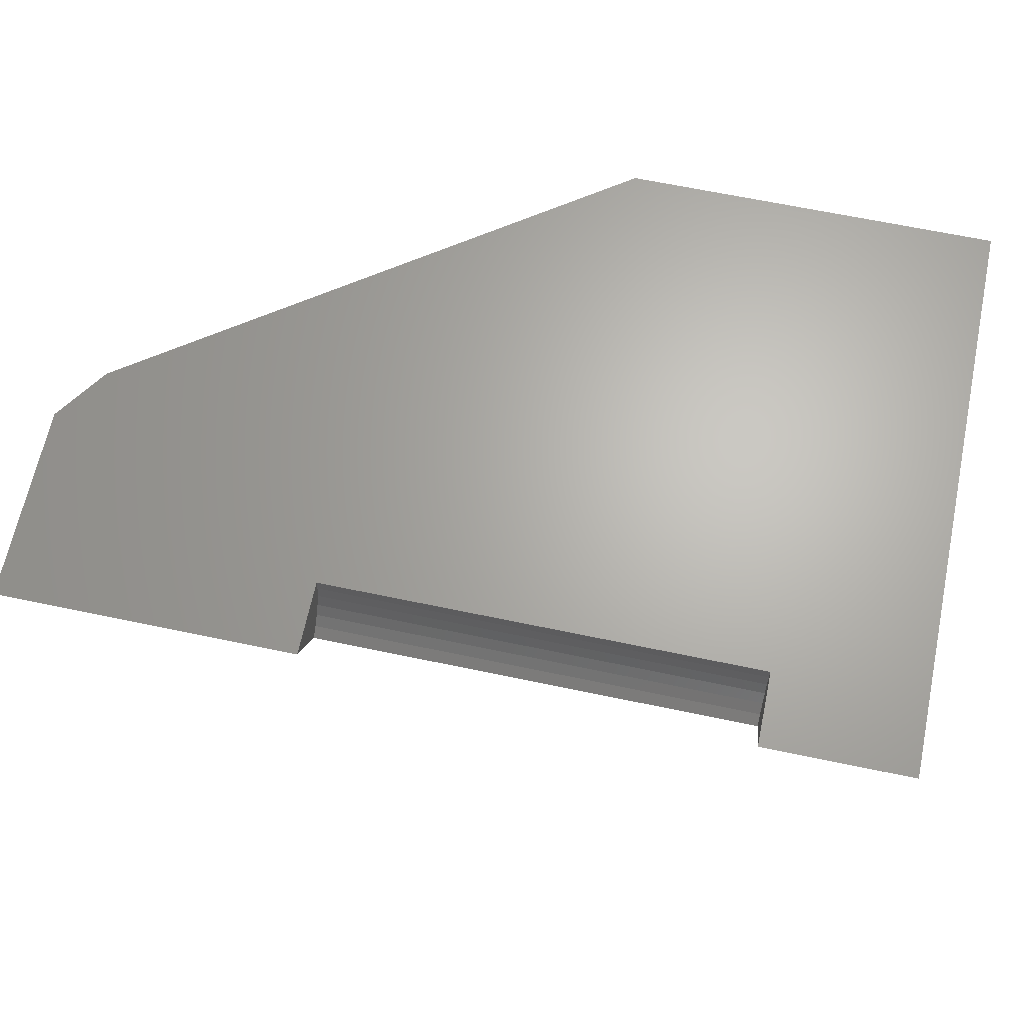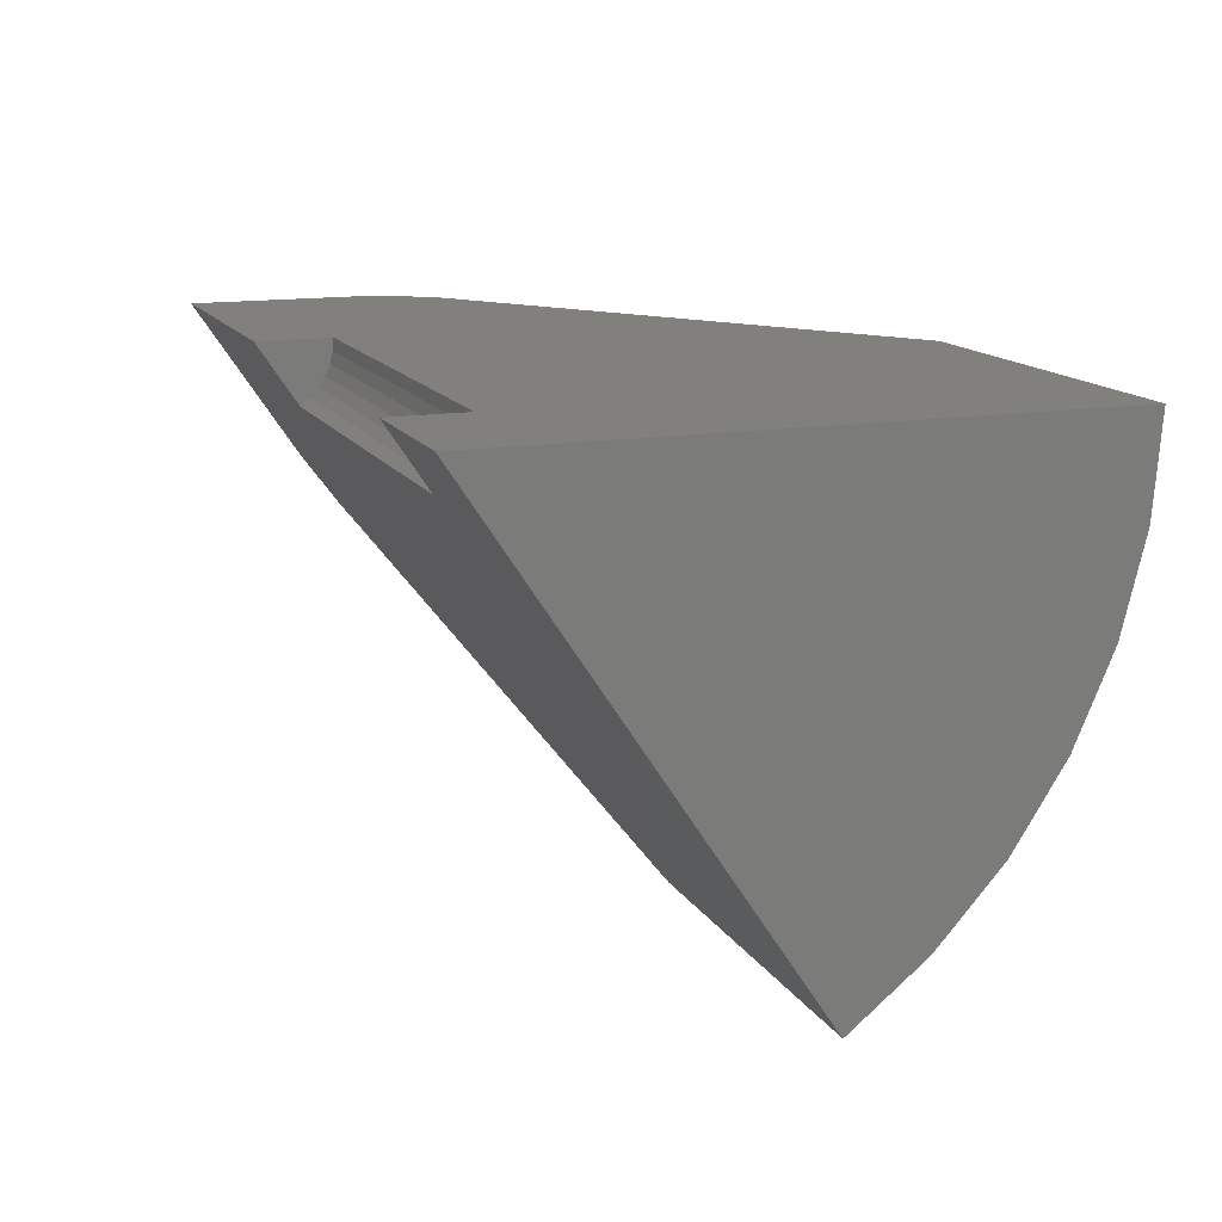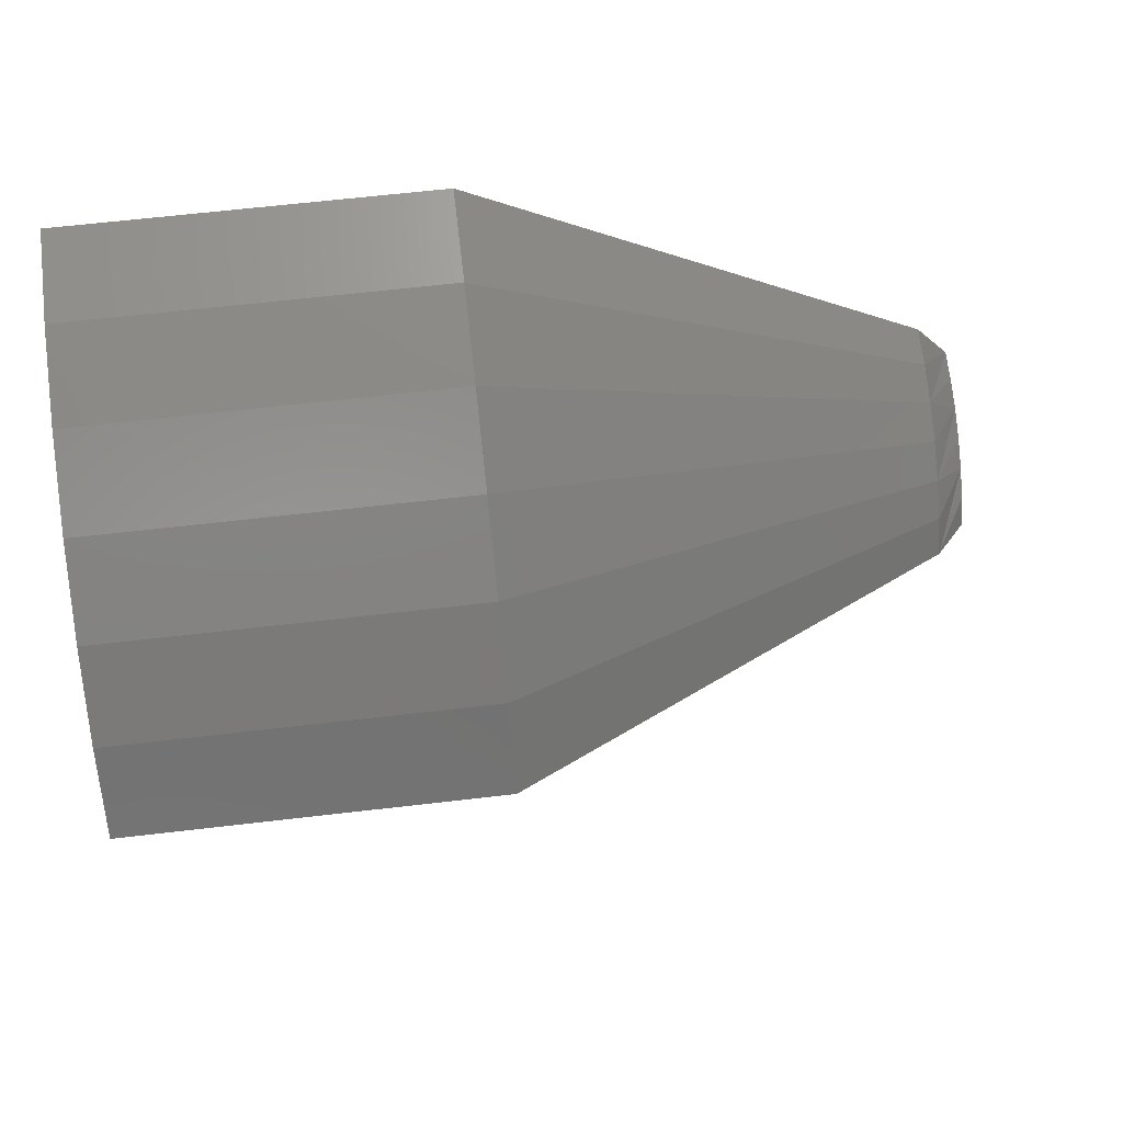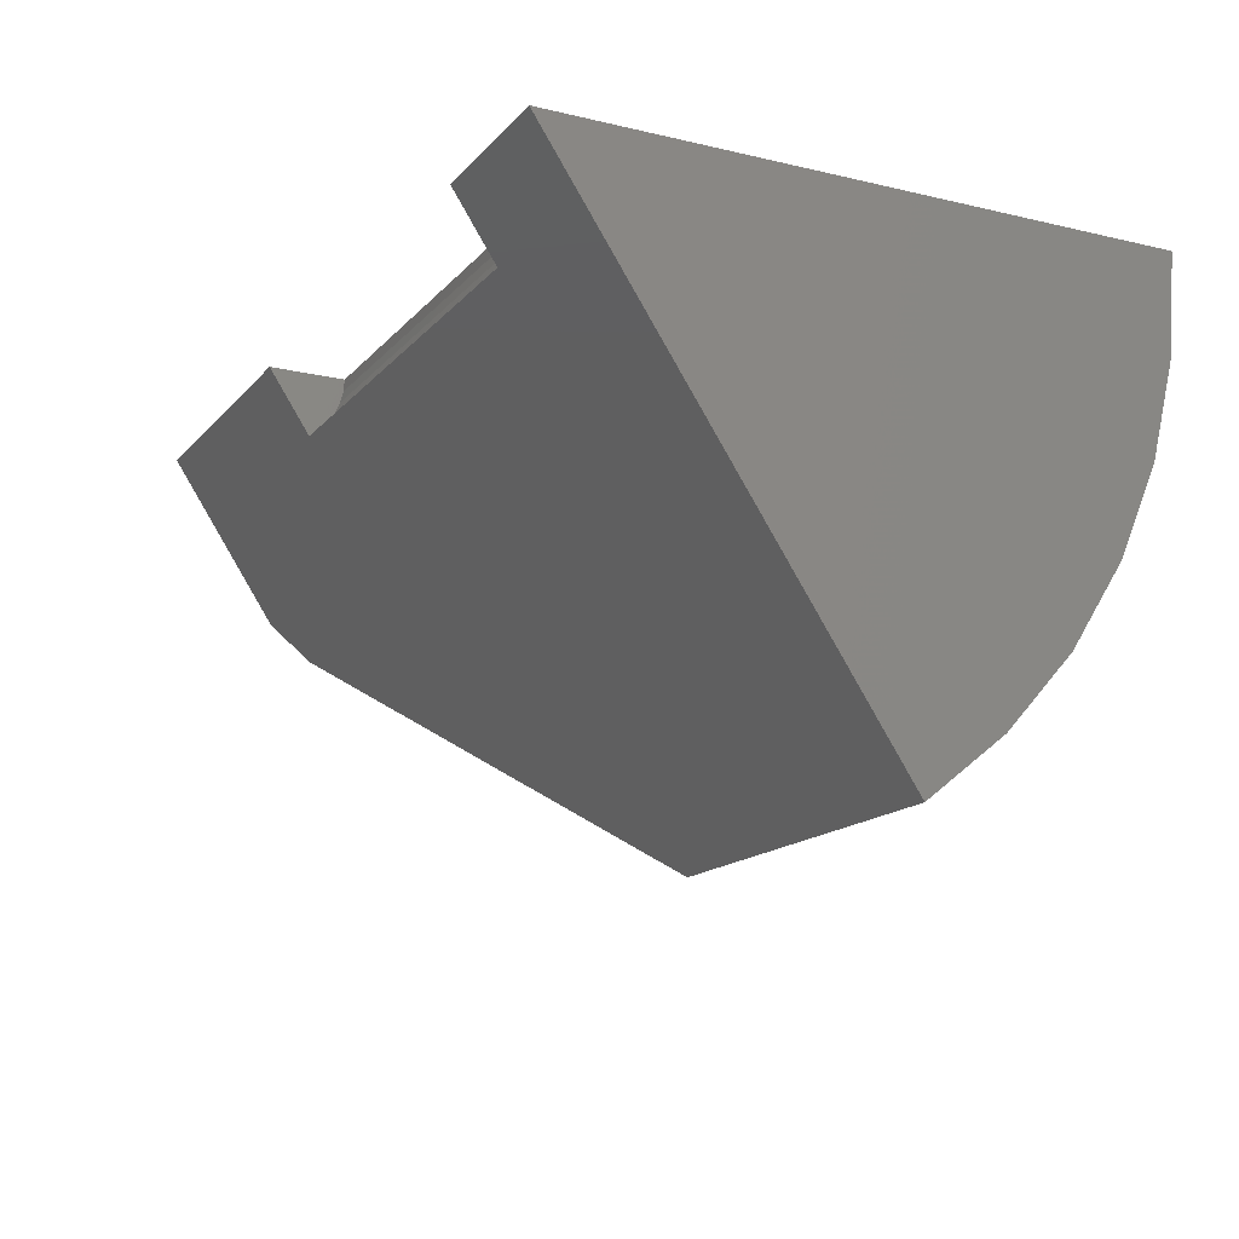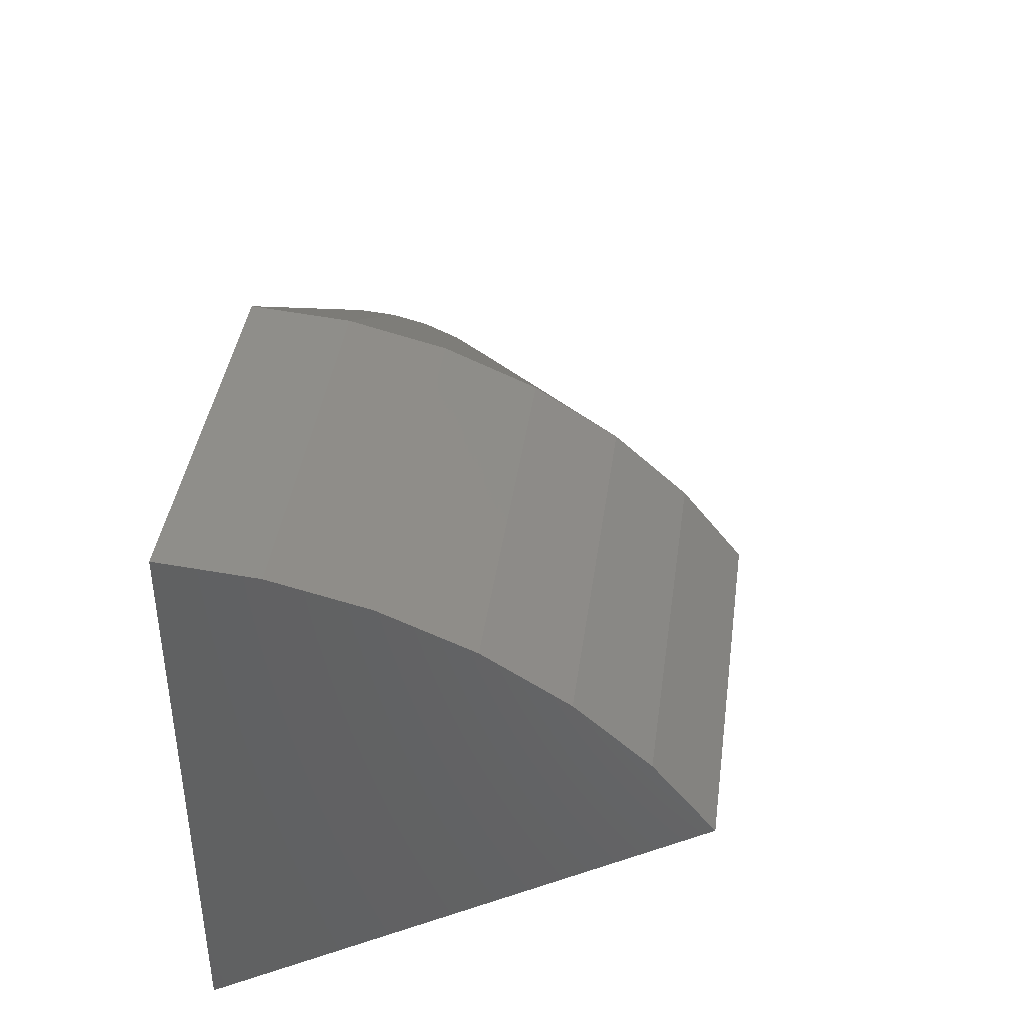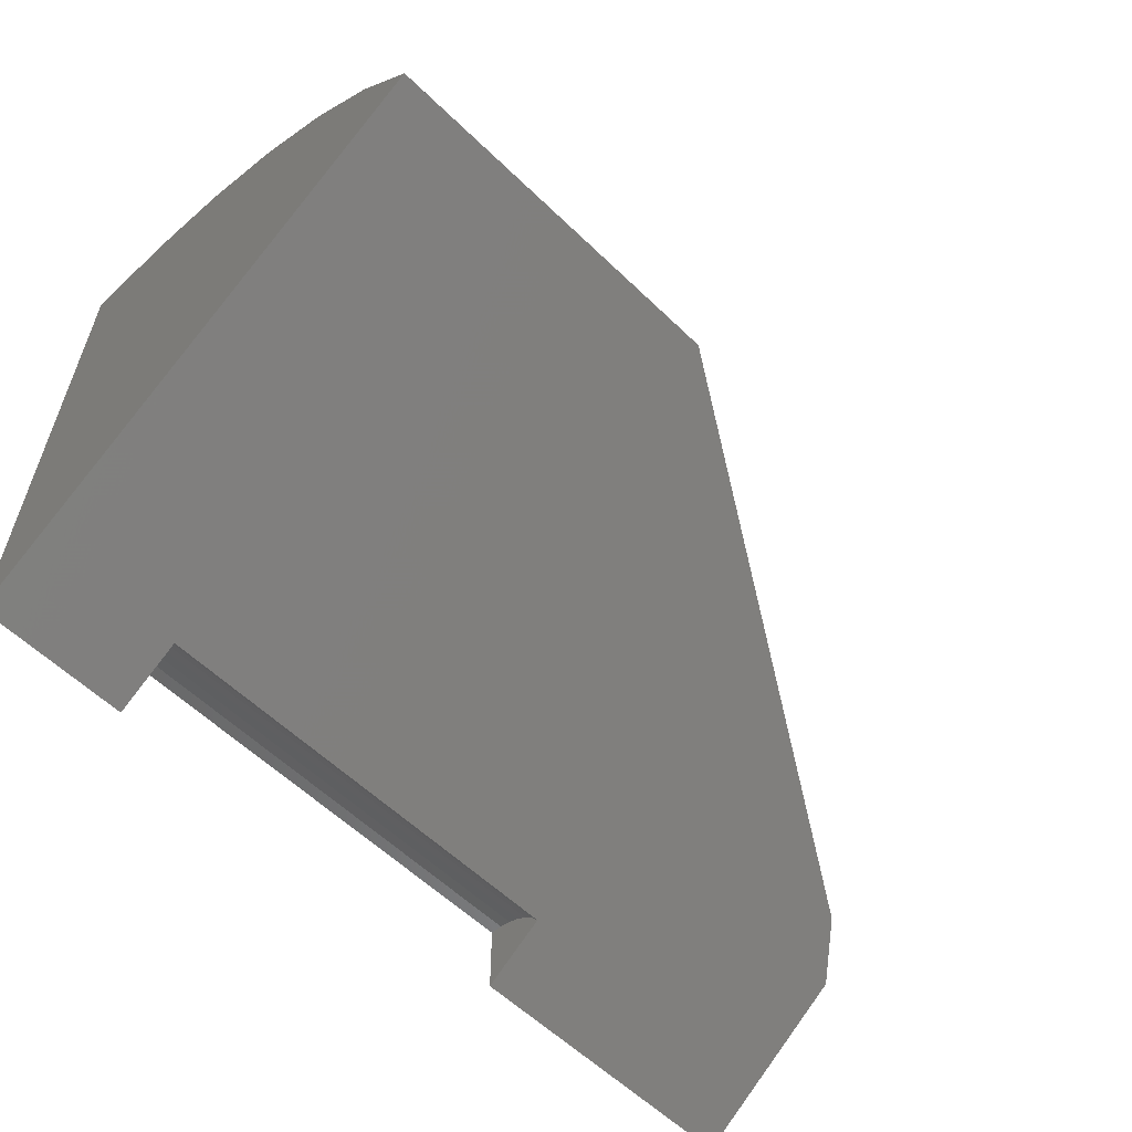
<metadata>
{"format":"stl","ext":"stl","renderer":"f3d","projection":"perspective","resolution":1024,"background":"white","views":[{"elev":65.7,"azim":-168.1,"up":"+Y"},{"elev":14.2,"azim":-110.3,"up":"+Y"},{"elev":64.5,"azim":-6.7,"up":"+Z"},{"elev":-15.4,"azim":-116.4,"up":"+Y"},{"elev":40.7,"azim":-82.1,"up":"+Z"},{"elev":-58.3,"azim":-44.9,"up":"+Z"}]}
</metadata>
<code>
# stl→obj: 46 verts, 88 faces
v 0.1263 -0.05265 0.03489
v 0.4974 -0.05265 0.03489
v 0.75 -0.1384 0.09171
v 0.7181 -0.1768 0.1171
v 0.3158 -0.4146 0.2747
v 1.682e-17 -0.4146 0.2747
v 0 0 0
v 0.1263 0 -7.735e-18
v 0.4974 0 -3.046e-17
v 0.75 0 -4.592e-17
v 0.1263 0 0.06316
v 3.046e-17 0 0.4974
v 0.3158 0 0.4974
v 0.7181 0 0.2121
v 0.75 0 0.166
v 0.4974 0 0.06316
v 0.3158 -0.3641 0.3388
v 0.7181 -0.1552 0.1445
v 0.3158 -0.3038 0.3938
v 0.7181 -0.1295 0.1679
v 0.3158 -0.2353 0.4382
v 0.7181 -0.1003 0.1868
v 0.3158 -0.1605 0.4708
v 0.7181 -0.06842 0.2007
v 0.3158 -0.08133 0.4907
v 0.7181 -0.03468 0.2092
v 0.75 -0.02715 0.1638
v 0.75 -0.05357 0.1572
v 0.75 -0.07855 0.1463
v 0.75 -0.1014 0.1315
v 0.75 -0.1215 0.1131
v 2.075e-17 -0.3641 0.3388
v 2.411e-17 -0.3038 0.3938
v 2.683e-17 -0.2353 0.4382
v 2.883e-17 -0.1605 0.4708
v 3.005e-17 -0.08133 0.4907
v 0.4974 -0.04623 0.04303
v 0.4974 -0.03858 0.05001
v 0.4974 -0.02988 0.05564
v 0.4974 -0.02038 0.05978
v 0.4974 -0.01033 0.06231
v 0.1263 -0.02988 0.05564
v 0.1263 -0.03858 0.05001
v 0.1263 -0.04623 0.04303
v 0.1263 -0.02038 0.05978
v 0.1263 -0.01033 0.06231
f 1 2 3
f 1 3 4
f 1 4 5
f 1 5 6
f 1 6 7
f 1 7 8
f 9 10 2
f 2 10 3
f 11 8 7
f 11 7 12
f 11 12 13
f 11 13 14
f 11 14 15
f 11 15 16
f 9 16 10
f 10 16 15
f 5 4 17
f 17 4 18
f 17 18 19
f 19 18 20
f 19 20 21
f 21 20 22
f 21 22 23
f 23 22 24
f 23 24 25
f 25 24 26
f 25 26 13
f 13 26 14
f 10 15 27
f 10 27 28
f 10 28 29
f 10 29 30
f 10 30 31
f 10 31 3
f 30 20 18
f 14 26 15
f 28 24 22
f 3 31 4
f 4 31 30
f 4 30 18
f 28 27 24
f 24 27 15
f 24 15 26
f 30 29 20
f 20 29 28
f 20 28 22
f 7 6 32
f 7 32 33
f 7 33 34
f 7 34 35
f 7 35 36
f 7 36 12
f 6 5 32
f 32 5 17
f 32 17 33
f 33 17 19
f 33 19 34
f 34 19 21
f 34 21 35
f 35 21 23
f 35 23 36
f 36 23 25
f 36 25 12
f 12 25 13
f 9 2 37
f 9 37 38
f 9 38 39
f 9 39 40
f 9 40 41
f 9 41 16
f 42 38 43
f 43 38 37
f 43 37 44
f 44 37 2
f 44 2 1
f 38 42 39
f 39 42 45
f 39 45 40
f 40 45 46
f 40 46 41
f 41 46 11
f 41 11 16
f 8 11 46
f 8 46 45
f 8 45 42
f 8 42 43
f 8 43 44
f 8 44 1

</code>
